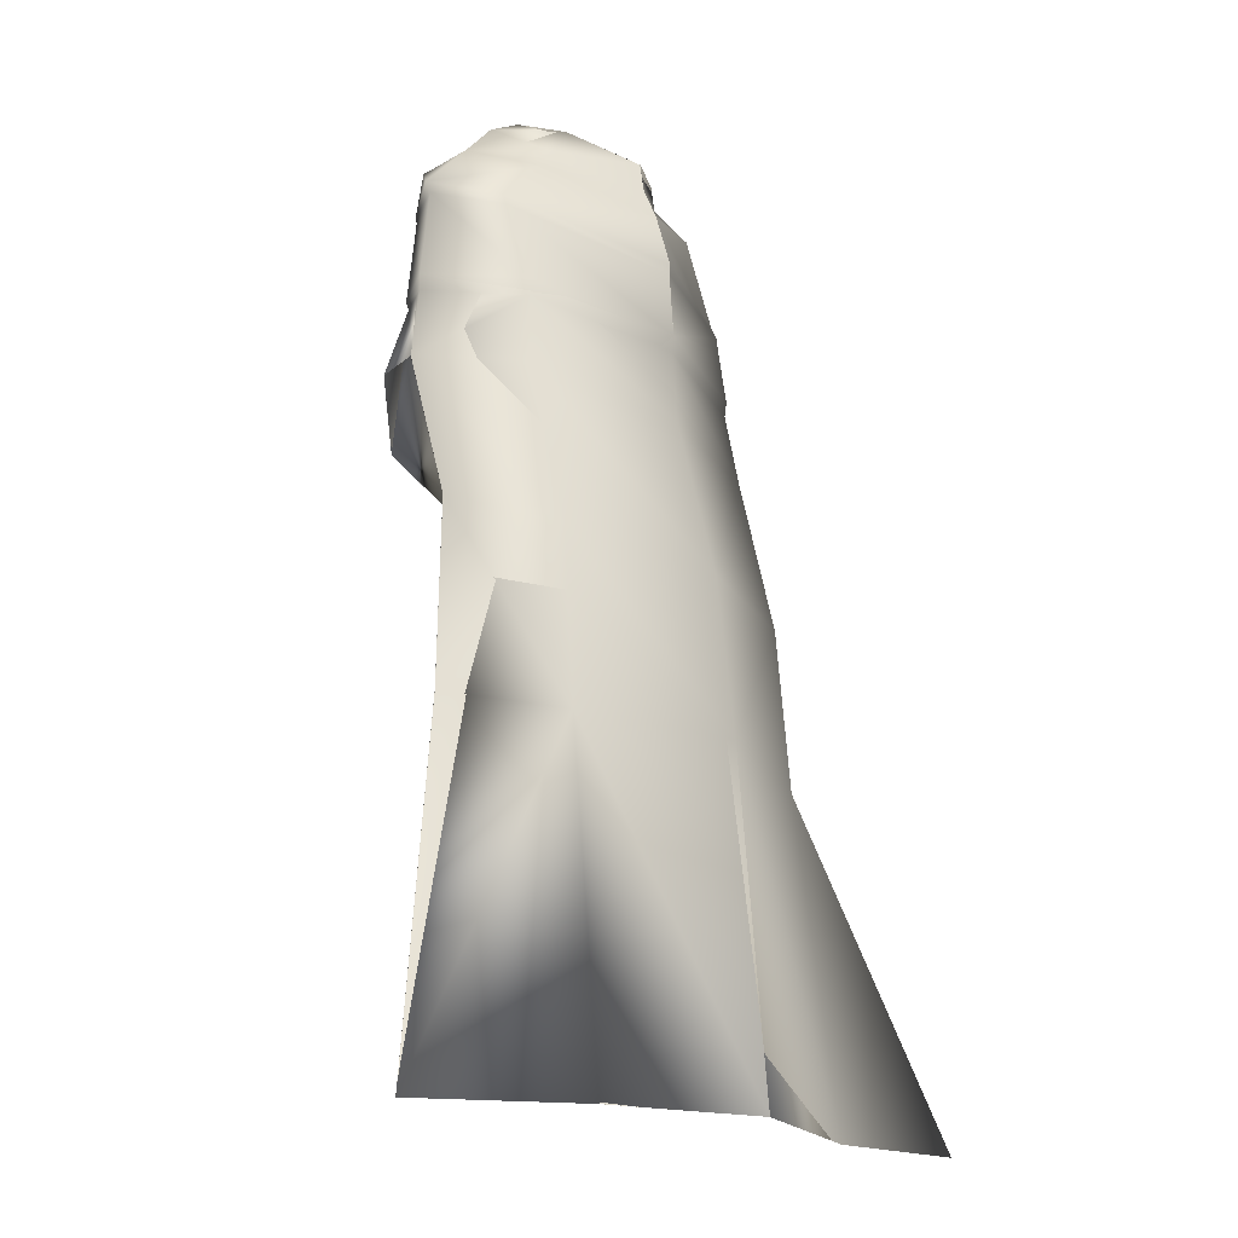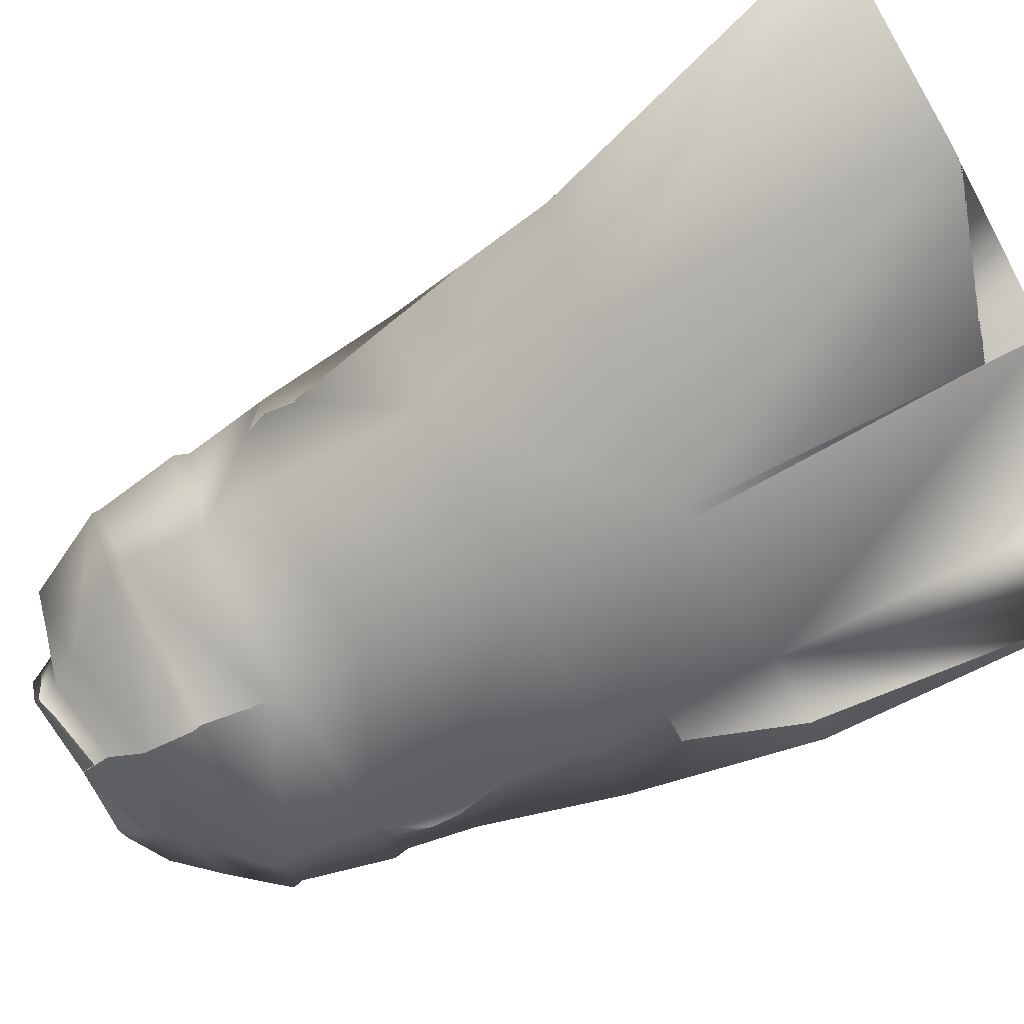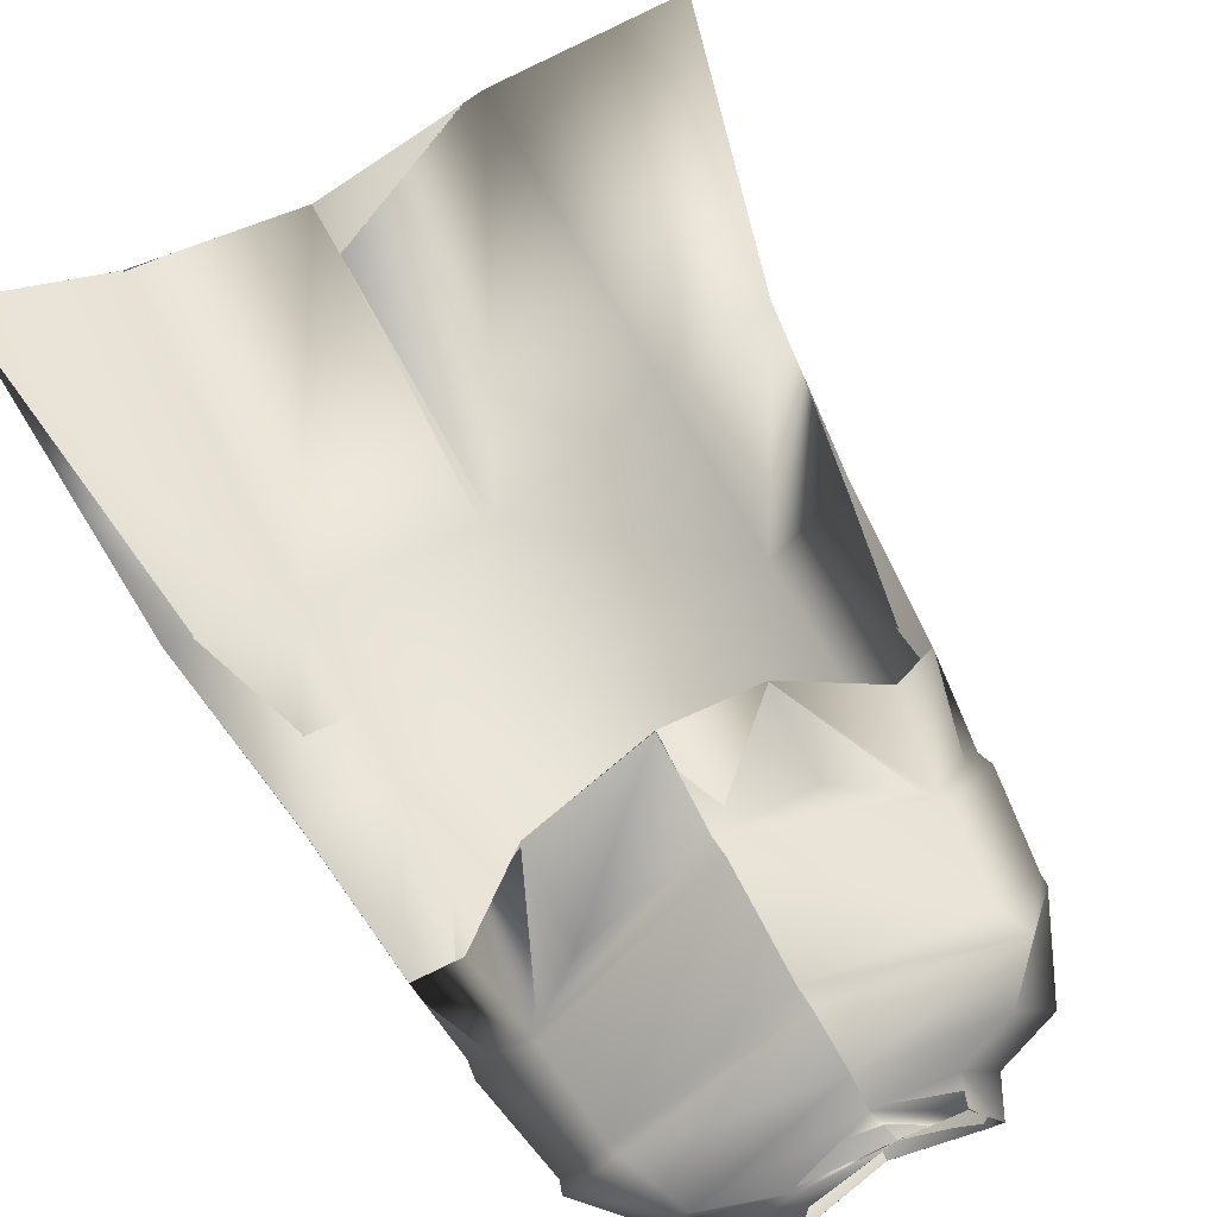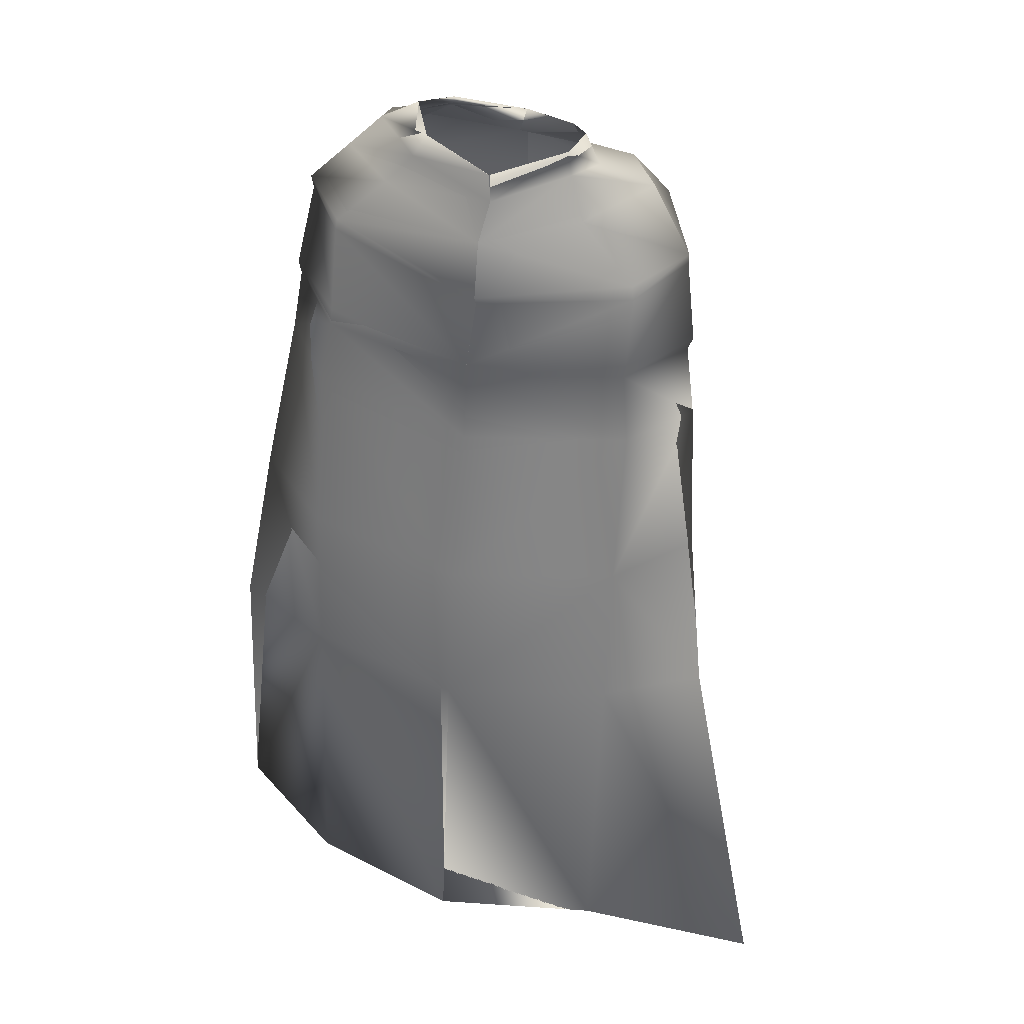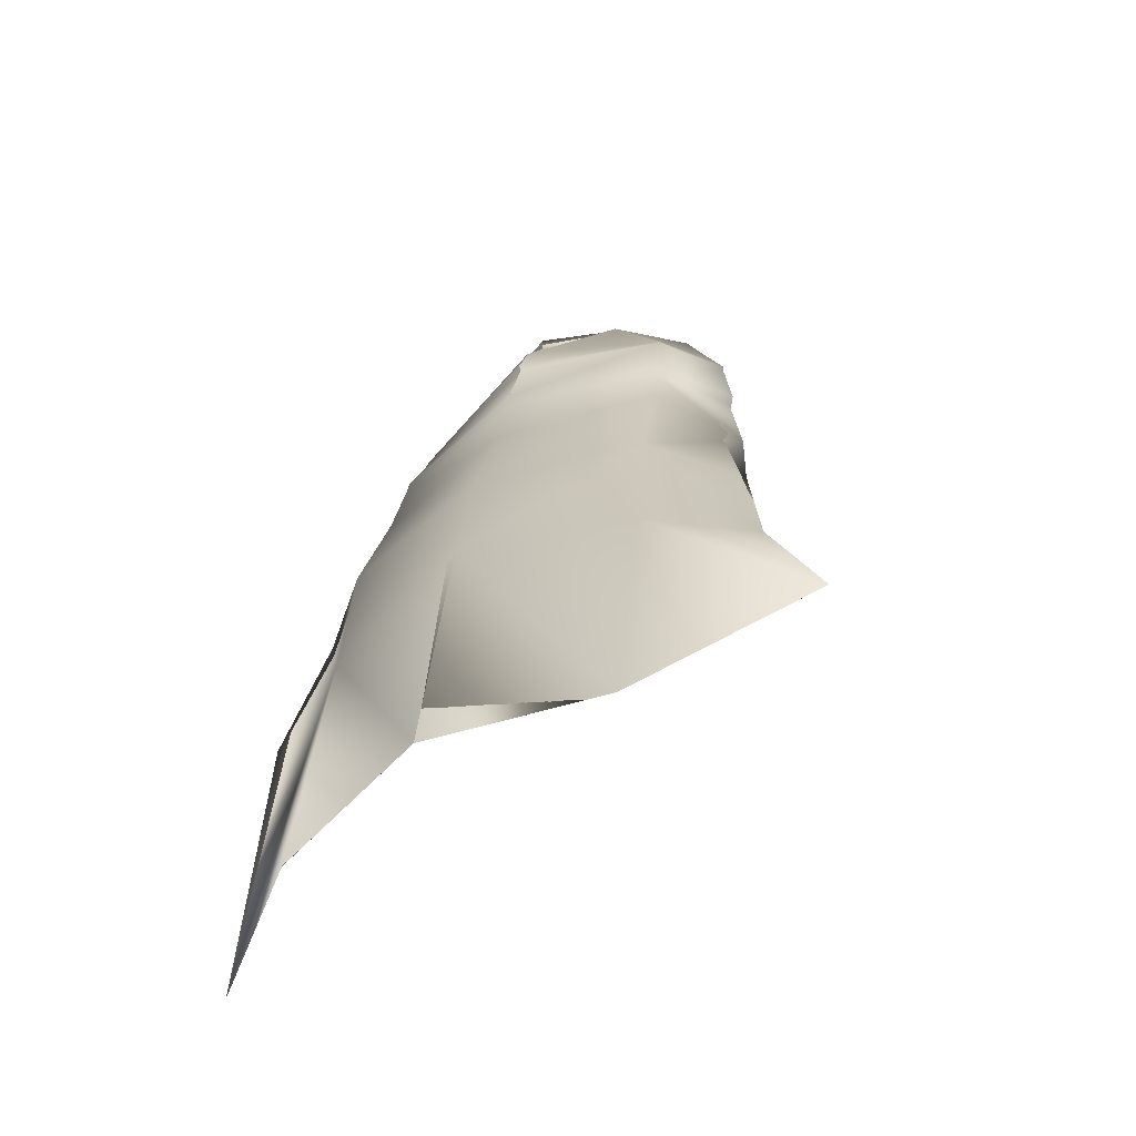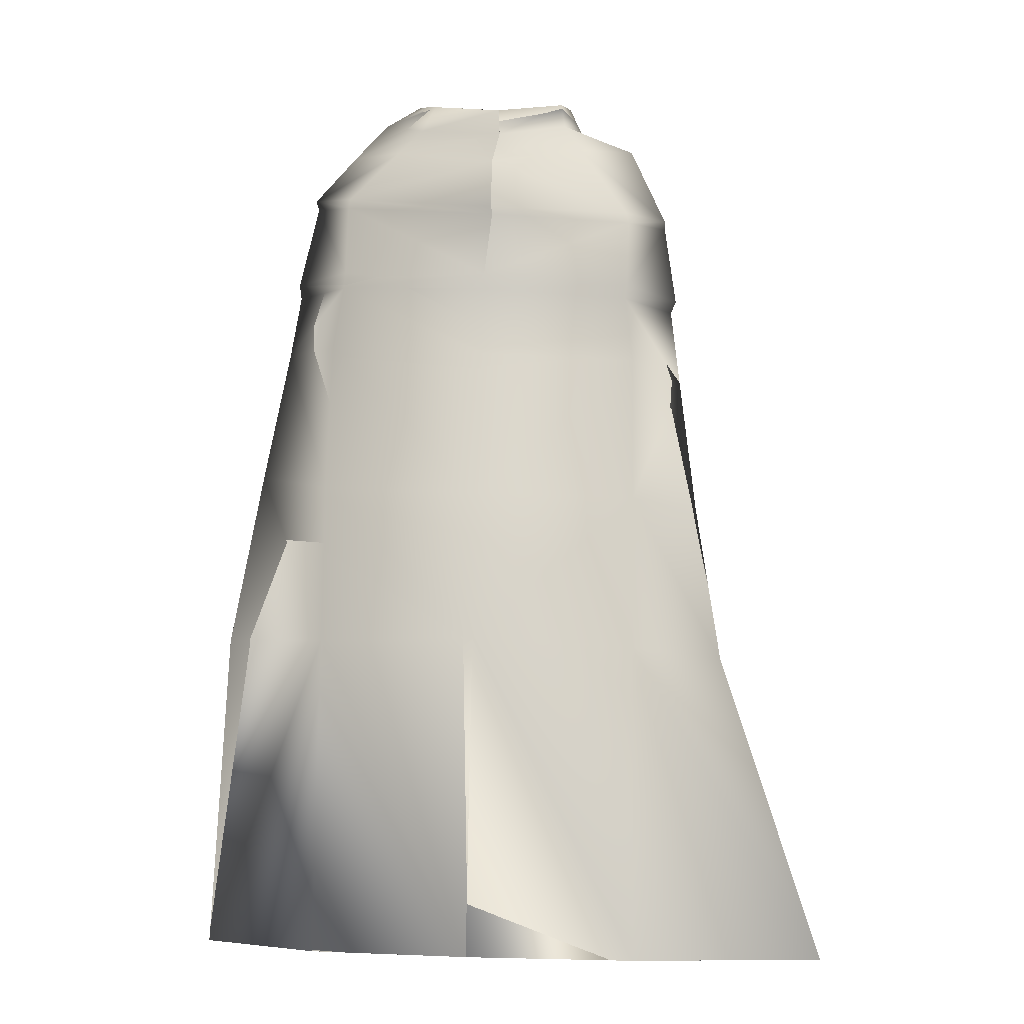
<metadata>
{"format":"obj","ext":"obj","renderer":"f3d","projection":"perspective","resolution":1024,"background":"white","views":[{"elev":-17.3,"azim":128.5,"up":"+Y"},{"elev":-72.2,"azim":-60.3,"up":"+Z"},{"elev":74.4,"azim":152.0,"up":"+Z"},{"elev":39.6,"azim":-162.9,"up":"+Y"},{"elev":-57.0,"azim":-147.0,"up":"+Y"},{"elev":-5.4,"azim":-174.7,"up":"+Y"}]}
</metadata>
<code>
o Capa_Stand_Cylinder.003
v 0.1397 2.544 -0.113
v 0.1084 2.6 -0.1183
v 0.235 2.579 -0.03791
v 0.1542 2.625 -0.03471
v 0.1302 2.559 0.09079
v 0.114 2.573 0.07431
v 0.1941 2.488 -0.1345
v 0.3092 2.504 -0.0382
v 0.2659 2.519 0.1094
v 0.3035 2.381 -0.1394
v 0.4051 2.405 -0.02774
v 0.3126 2.402 0.08235
v 0.3033 2.195 -0.1993
v 0.4383 2.199 -0.05191
v 0.3401 2.211 0.0757
v 0.3286 2.021 -0.2181
v 0.4586 2.03 -0.05244
v 0.3747 2.057 0.09431
v 0.3272 1.693 -0.3049
v 0.4929 1.731 -0.1698
v 0.3299 1.356 -0.3277
v 0.5553 1.359 -0.219
v 0.2373 1.968 0.2017
v 0.3193 2.382 0.07304
v 0.3977 2.382 -0.03235
v 0.3071 2.36 -0.1422
v 0.3418 2.197 0.06503
v 0.4339 2.167 -0.04772
v 0.3079 2.159 -0.2046
v 0.2377 2.141 0.1673
v 0.333 0.6947 -0.3884
v 0.6002 0.6948 -0.1971
v 0.1408 2.545 -0.1147
v 0.1086 2.6 -0.1185
v 0.2344 2.58 -0.03459
v 0.1538 2.625 -0.03599
v 0.129 2.554 0.09154
v 0.1146 2.587 0.07359
v 0.1938 2.485 -0.1322
v 0.3085 2.504 -0.0398
v 0.2666 2.518 0.1089
v 0.3045 2.381 -0.1407
v 0.4048 2.405 -0.02886
v 0.3128 2.401 0.08163
v 0.3042 2.195 -0.2021
v 0.4386 2.199 -0.05174
v 0.3393 2.211 0.07391
v 0.3282 2.02 -0.2179
v 0.4588 2.03 -0.05314
v 0.3743 2.058 0.09414
v 0.3275 1.693 -0.3057
v 0.4934 1.732 -0.1704
v 0.3289 1.356 -0.3268
v 0.5551 1.359 -0.2194
v 0.2373 1.969 0.2017
v 0.3195 2.382 0.07345
v 0.398 2.382 -0.03368
v 0.3079 2.359 -0.1441
v 0.3407 2.198 0.06384
v 0.435 2.168 -0.04799
v 0.3072 2.16 -0.204
v 0.2424 2.14 0.1805
v 0.333 0.6948 -0.3884
v 0.6001 0.6948 -0.1972
v -0.04703 2.513 -0.1879
v -0.04384 2.57 -0.1825
v -0.19 2.549 -0.1023
v -0.1834 2.602 -0.1018
v -0.2294 2.543 -0.03079
v -0.1999 2.609 -0.03338
v -0.1611 2.523 0.08333
v -0.148 2.573 0.06039
v -0.01947 2.513 0.1056
v -0.03559 2.566 0.1045
v -0.03314 2.439 -0.2292
v -0.229 2.48 -0.1555
v -0.3423 2.507 -0.02034
v -0.2642 2.488 0.1196
v -0.009898 2.465 0.1999
v -0.03502 2.328 -0.2619
v -0.3335 2.335 -0.138
v -0.4178 2.345 -0.000359
v -0.3393 2.409 0.1309
v -0.006395 2.36 0.2041
v -0.02122 2.17 -0.2792
v -0.3344 2.161 -0.1722
v -0.4413 2.15 -0.01852
v -0.33 2.19 0.1315
v 0.003301 2.132 0.2599
v -0.01645 1.99 -0.2902
v -0.3468 1.985 -0.1927
v -0.4507 1.954 -0.01265
v -0.353 2 0.09713
v 0.005015 1.93 0.2616
v -0.0172 1.67 -0.3716
v -0.3485 1.666 -0.2711
v -0.4855 1.655 -0.09589
v -0.01188 1.358 -0.4169
v -0.3468 1.338 -0.3035
v -0.537 1.316 -0.1627
v -0.1765 1.928 0.1966
v -0.0369 2.311 -0.2578
v -0.3118 2.353 0.1151
v -0.4174 2.325 -0.000964
v -0.3381 2.31 -0.1475
v -0.002072 2.326 0.2094
v -0.02062 2.138 -0.2745
v 0.004862 2.095 0.2394
v -0.3213 2.172 0.1205
v -0.4294 2.123 -0.01799
v -0.3305 2.131 -0.1713
v -0.168 2.068 0.1778
v -0.00618 0.6966 -0.481
v -0.3481 0.6827 -0.3952
v -0.7362 0.688 -0.387
v -0.04698 2.513 -0.1889
v -0.0425 2.57 -0.1824
v -0.1904 2.551 -0.1041
v -0.1832 2.602 -0.1015
v -0.2302 2.543 -0.03097
v -0.1997 2.609 -0.03264
v -0.1614 2.523 0.08375
v -0.1487 2.573 0.05969
v -0.01945 2.513 0.1054
v -0.03563 2.566 0.1048
v -0.03335 2.439 -0.2293
v -0.2294 2.481 -0.154
v -0.3421 2.506 -0.01613
v -0.264 2.488 0.119
v -0.01034 2.465 0.1977
v -0.03508 2.328 -0.2619
v -0.3336 2.335 -0.1374
v -0.4186 2.345 -0.000256
v -0.3394 2.409 0.1311
v -0.006447 2.36 0.204
v -0.02146 2.17 -0.2792
v -0.3349 2.161 -0.1731
v -0.4425 2.15 -0.01948
v -0.3294 2.19 0.1293
v 0.003295 2.132 0.2598
v -0.01678 1.99 -0.2898
v -0.3473 1.985 -0.1927
v -0.4506 1.955 -0.01261
v -0.3529 2 0.09704
v 0.004954 1.93 0.2615
v -0.01613 1.672 -0.3759
v -0.3487 1.667 -0.2713
v -0.4855 1.655 -0.09591
v -0.01198 1.358 -0.417
v -0.3469 1.338 -0.3037
v -0.537 1.317 -0.1627
v -0.1765 1.928 0.1964
v -0.03702 2.311 -0.2579
v -0.3121 2.352 0.1155
v -0.4182 2.325 -0.000779
v -0.3383 2.31 -0.1471
v -0.002167 2.326 0.2095
v -0.02069 2.138 -0.2753
v 0.00488 2.095 0.2395
v -0.3208 2.172 0.1179
v -0.4313 2.124 -0.01924
v -0.3307 2.131 -0.1713
v -0.1716 2.093 0.1945
v -0.00617 0.6966 -0.481
v -0.3481 0.6827 -0.3952
v -0.7362 0.6881 -0.3871
f 65 1 66
f 1 3 2
f 3 5 6
f 5 73 74
f 5 9 73
f 3 8 5
f 1 7 8
f 65 75 7
f 9 12 79
f 8 11 9
f 7 10 11
f 75 80 10
f 24 15 89
f 25 14 24
f 26 13 25
f 102 85 26
f 30 23 94
f 28 17 27
f 29 16 17
f 107 90 29
f 16 19 17
f 90 95 16
f 19 21 20
f 95 98 19
f 27 18 23
f 11 25 12
f 10 26 11
f 80 102 10
f 12 24 84
f 14 28 15
f 13 29 14
f 85 107 29
f 27 30 108
f 22 21 32
f 21 98 113
f 116 117 33
f 33 34 35
f 35 36 38
f 37 38 125
f 37 124 41
f 35 37 40
f 33 35 40
f 116 33 39
f 41 130 44
f 40 41 43
f 39 40 43
f 126 39 42
f 56 157 140
f 57 56 46
f 58 57 45
f 153 58 136
f 62 159 145
f 60 59 49
f 61 60 49
f 158 61 141
f 48 49 51
f 141 48 146
f 51 52 53
f 146 51 149
f 59 62 55
f 43 44 57
f 42 43 58
f 131 42 153
f 44 135 56
f 46 47 60
f 45 46 61
f 136 45 158
f 59 159 62
f 54 64 53
f 53 63 164
f 6 74 38
f 94 23 55
f 32 31 64
f 2 4 34
f 66 2 34
f 4 6 38
f 18 17 49
f 17 20 52
f 22 32 54
f 31 113 63
f 23 18 50
f 20 22 52
f 65 66 68
f 67 68 69
f 69 70 71
f 71 72 73
f 71 73 78
f 69 71 77
f 67 69 77
f 65 67 75
f 78 79 83
f 77 78 82
f 76 77 82
f 75 76 81
f 103 106 89
f 104 103 87
f 105 104 86
f 102 105 85
f 112 108 101
f 110 109 92
f 111 110 92
f 107 111 91
f 91 92 96
f 90 91 95
f 96 97 100
f 95 96 98
f 109 112 101
f 82 83 104
f 81 82 105
f 80 81 105
f 83 84 106
f 87 88 110
f 86 87 111
f 85 86 107
f 109 108 112
f 100 115 99
f 99 114 98
f 116 118 119
f 118 120 119
f 120 122 121
f 122 124 123
f 122 129 124
f 120 128 122
f 118 127 128
f 116 126 118
f 129 134 130
f 128 133 129
f 127 132 133
f 126 131 132
f 154 139 140
f 155 138 154
f 156 137 155
f 153 136 156
f 163 152 159
f 161 143 160
f 162 142 143
f 158 141 142
f 142 147 143
f 141 146 142
f 147 150 151
f 146 149 147
f 160 144 152
f 133 155 134
f 132 156 133
f 131 153 156
f 134 154 157
f 138 161 139
f 137 162 138
f 136 158 137
f 160 163 159
f 151 150 166
f 150 149 165
f 72 123 74
f 89 140 108
f 94 145 152
f 73 124 130
f 115 166 165
f 102 153 80
f 68 119 121
f 79 130 84
f 106 157 89
f 66 117 68
f 74 125 124
f 85 136 102
f 113 164 98
f 70 121 72
f 93 144 143
f 92 143 97
f 100 151 115
f 75 126 65
f 114 165 164
f 108 159 145
f 101 152 144
f 80 131 75
f 97 148 100
f 65 116 66
f 84 135 157
f 1 2 66
f 3 4 2
f 4 3 6
f 6 5 74
f 9 79 73
f 8 9 5
f 3 1 8
f 1 65 7
f 12 84 79
f 11 12 9
f 8 7 11
f 7 75 10
f 106 24 89
f 14 15 24
f 13 14 25
f 85 13 26
f 108 30 94
f 17 18 27
f 28 29 17
f 90 16 29
f 19 20 17
f 95 19 16
f 21 22 20
f 98 21 19
f 30 27 23
f 25 24 12
f 26 25 11
f 102 26 10
f 24 106 84
f 28 27 15
f 29 28 14
f 13 85 29
f 15 27 89
f 27 108 89
f 21 31 32
f 31 21 113
f 117 34 33
f 34 36 35
f 37 35 38
f 124 37 125
f 124 130 41
f 37 41 40
f 39 33 40
f 126 116 39
f 130 135 44
f 41 44 43
f 42 39 43
f 131 126 42
f 47 56 140
f 56 47 46
f 57 46 45
f 58 45 136
f 55 62 145
f 59 50 49
f 48 61 49
f 61 48 141
f 49 52 51
f 48 51 146
f 52 54 53
f 51 53 149
f 50 59 55
f 44 56 57
f 43 57 58
f 42 58 153
f 135 157 56
f 47 59 60
f 46 60 61
f 45 61 158
f 47 140 59
f 140 159 59
f 64 63 53
f 149 53 164
f 74 125 38
f 145 94 55
f 31 63 64
f 4 36 34
f 117 66 34
f 36 4 38
f 50 18 49
f 49 17 52
f 32 64 54
f 113 164 63
f 55 23 50
f 22 54 52
f 67 65 68
f 68 70 69
f 70 72 71
f 72 74 73
f 73 79 78
f 71 78 77
f 76 67 77
f 67 76 75
f 79 84 83
f 78 83 82
f 81 76 82
f 80 75 81
f 88 103 89
f 103 88 87
f 104 87 86
f 105 86 85
f 108 94 101
f 109 93 92
f 91 111 92
f 90 107 91
f 92 97 96
f 91 96 95
f 99 96 100
f 96 99 98
f 93 109 101
f 83 103 104
f 82 104 105
f 102 80 105
f 103 83 106
f 88 109 110
f 87 110 111
f 86 111 107
f 88 89 108
f 109 88 108
f 115 114 99
f 114 113 98
f 117 116 119
f 120 121 119
f 122 123 121
f 124 125 123
f 129 130 124
f 128 129 122
f 120 118 128
f 126 127 118
f 134 135 130
f 133 134 129
f 128 127 133
f 127 126 132
f 157 154 140
f 138 139 154
f 137 138 155
f 136 137 156
f 152 145 159
f 143 144 160
f 161 162 143
f 162 158 142
f 147 148 143
f 146 147 142
f 148 147 151
f 149 150 147
f 163 160 152
f 155 154 134
f 156 155 133
f 132 131 156
f 135 134 157
f 161 160 139
f 162 161 138
f 158 162 137
f 139 160 159
f 140 139 159
f 150 165 166
f 149 164 165
f 123 125 74
f 140 159 108
f 101 94 152
f 79 73 130
f 114 115 165
f 153 131 80
f 70 68 121
f 130 135 84
f 157 140 89
f 117 119 68
f 73 74 124
f 136 153 102
f 164 149 98
f 121 123 72
f 92 93 143
f 143 148 97
f 151 166 115
f 126 116 65
f 113 114 164
f 94 108 145
f 93 101 144
f 131 126 75
f 148 151 100
f 116 117 66
f 106 84 157

</code>
